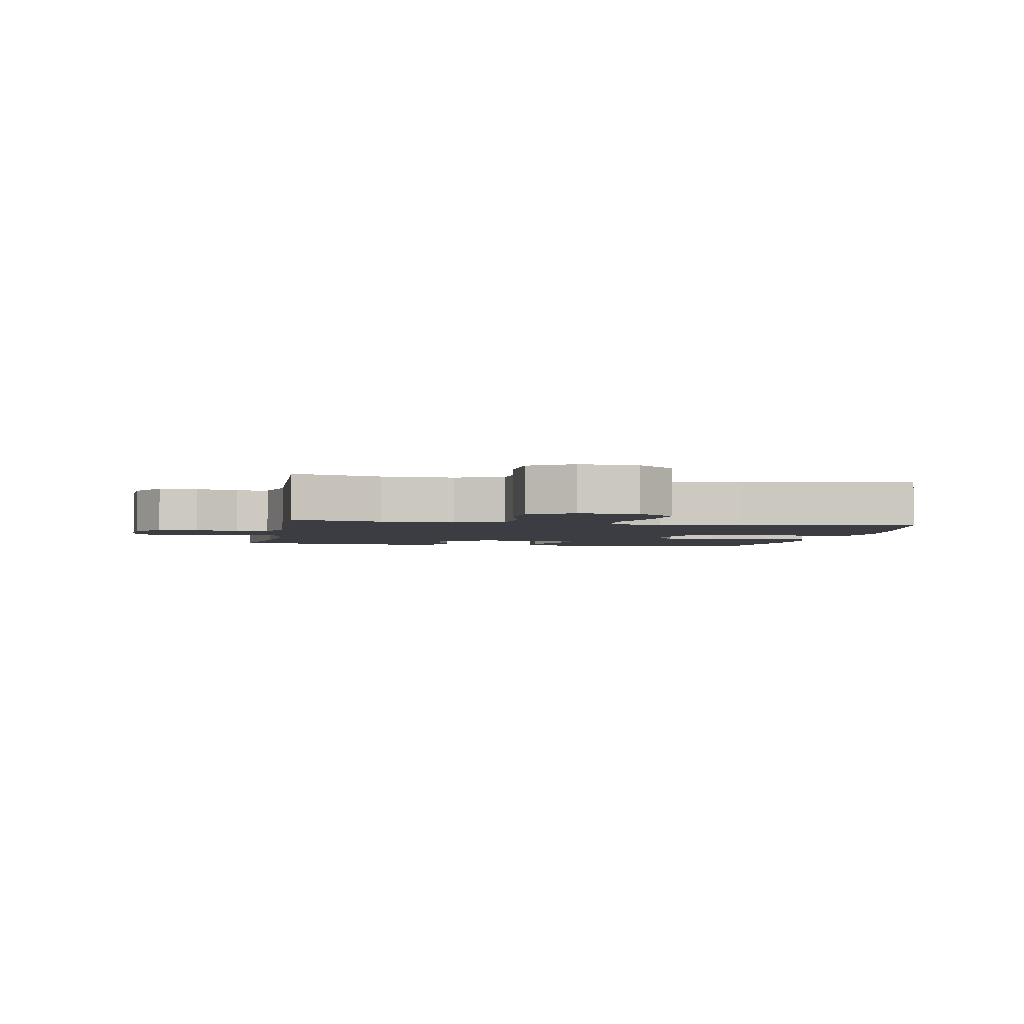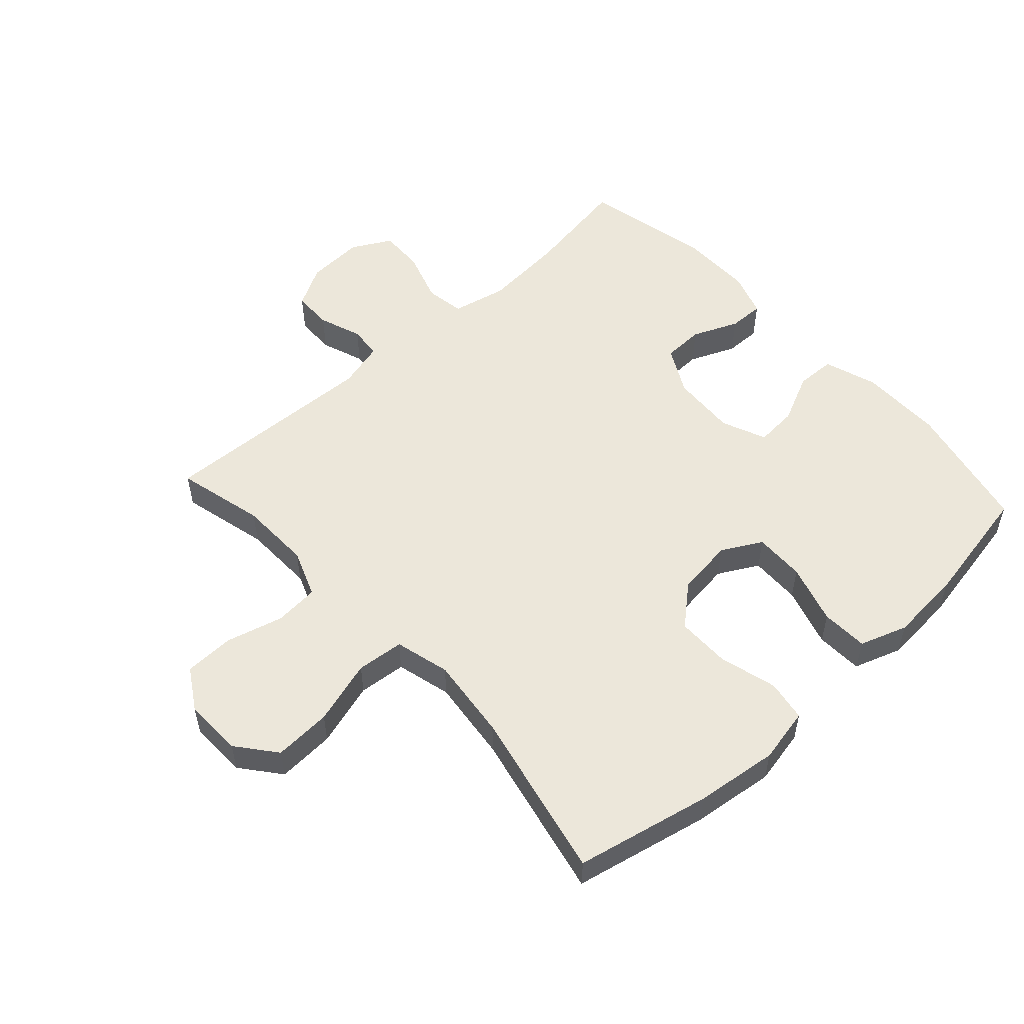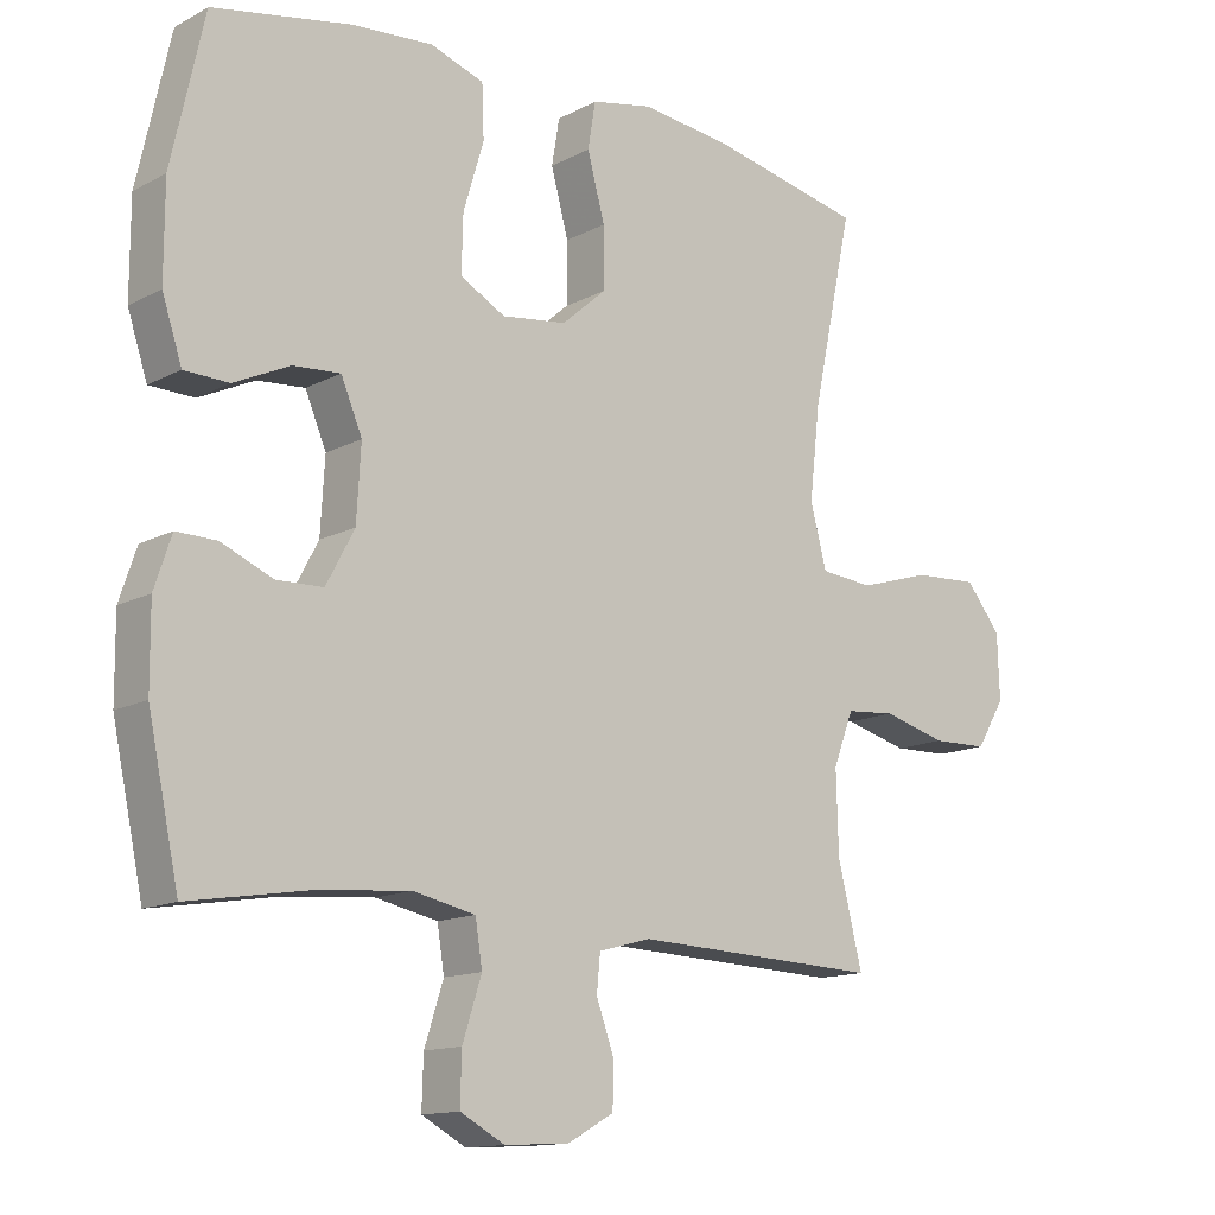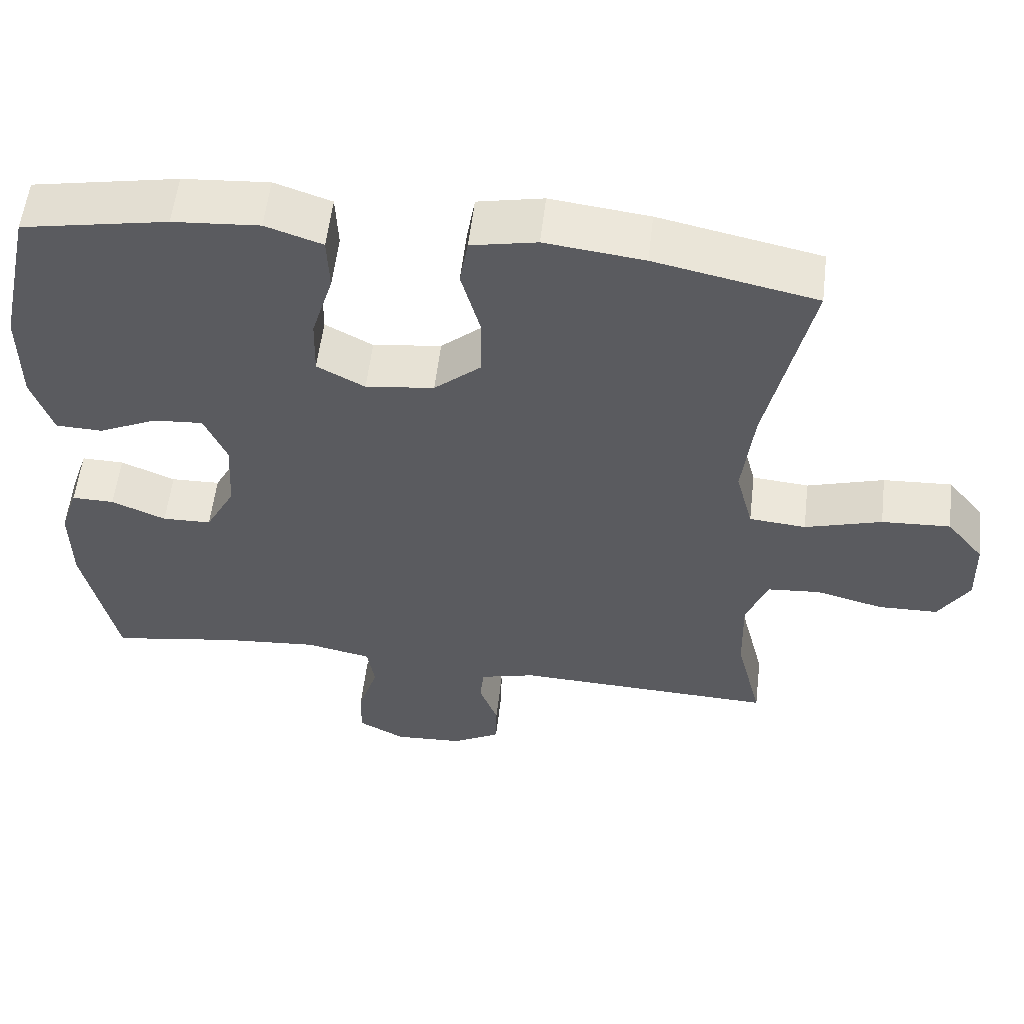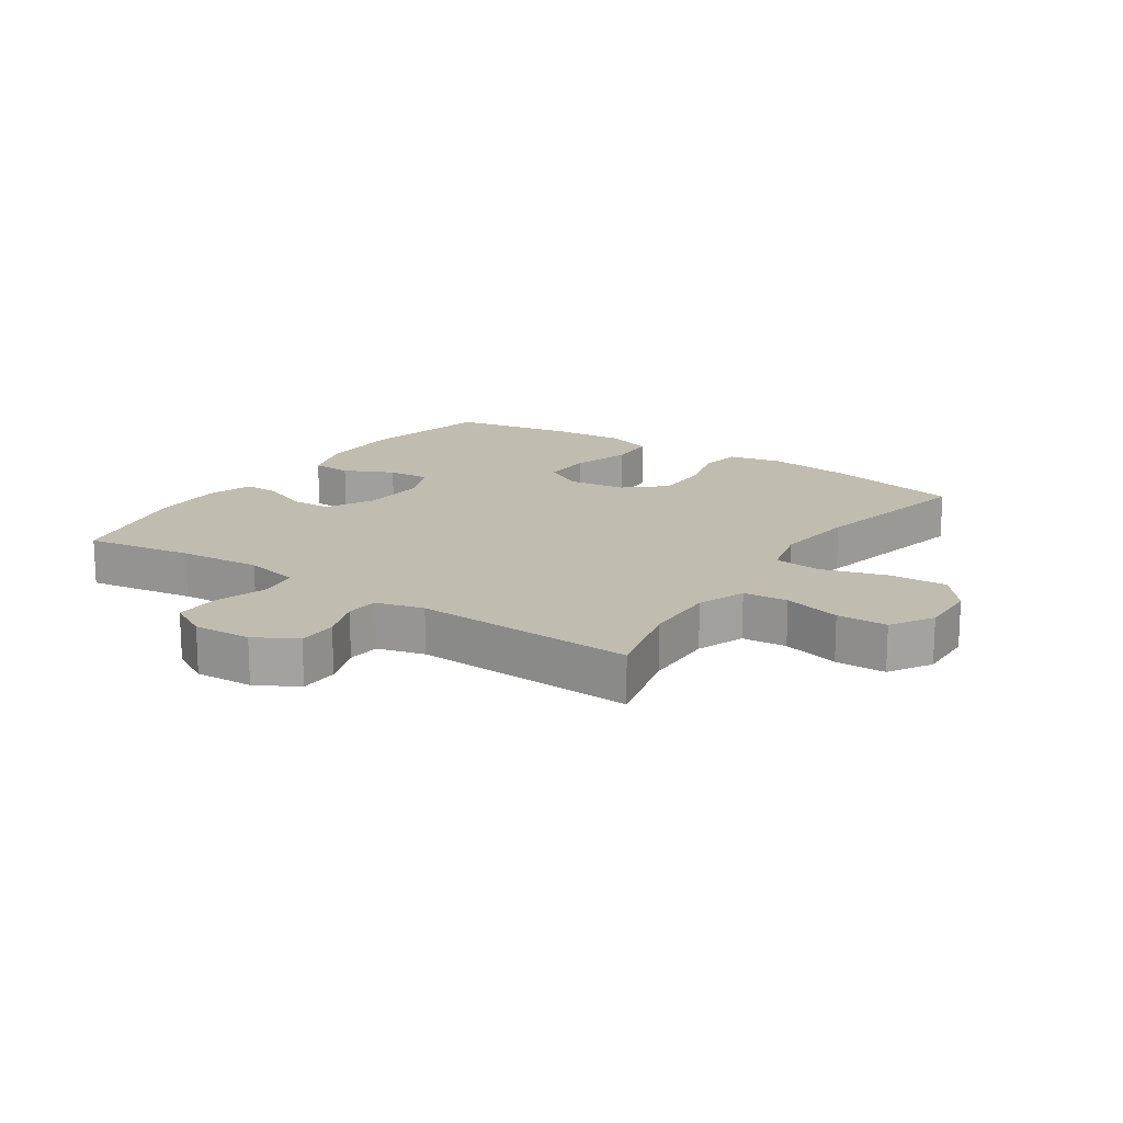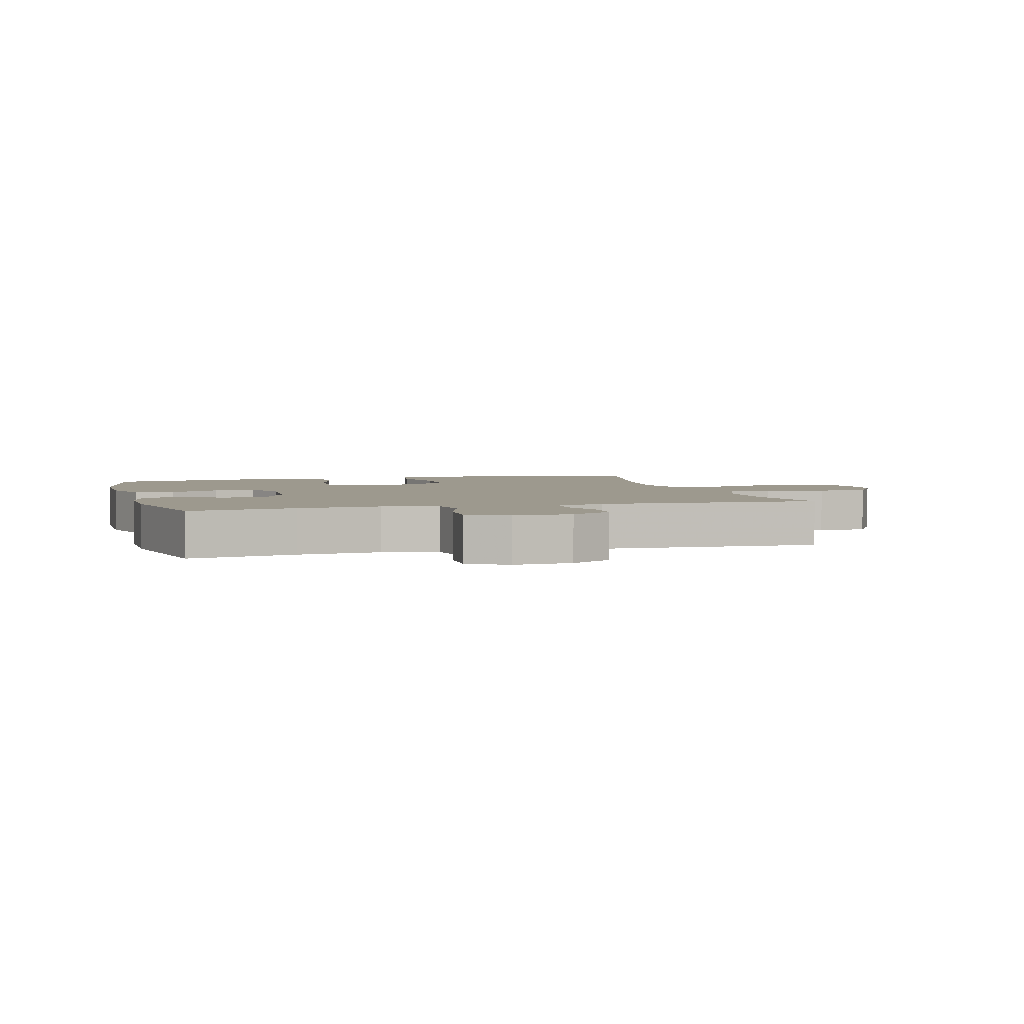
<metadata>
{"format":"obj","ext":"obj","renderer":"f3d","projection":"perspective","resolution":1024,"background":"white","views":[{"elev":-2.9,"azim":-100.8,"up":"+Y"},{"elev":53.6,"azim":-42.3,"up":"+Y"},{"elev":-13.5,"azim":139.5,"up":"+Z"},{"elev":56.4,"azim":-173.3,"up":"+Z"},{"elev":16.6,"azim":-146.0,"up":"+Y"},{"elev":3.4,"azim":164.4,"up":"+Y"}]}
</metadata>
<code>
v -0.5 0.07 -0.5
v -0.465 0.07 -0.359
v -0.462 0.07 -0.244
v -0.491 0.07 -0.168
v -0.562 0.07 -0.162
v -0.653 0.07 -0.186
v -0.733 0.07 -0.184
v -0.774 0.07 -0.117
v -0.771 0.07 -0.024
v -0.721 0.07 0.038
v -0.629 0.07 0.033
v -0.526 0.07 0.002
v -0.45 0.07 0.009
v -0.427 0.07 0.097
v -0.442 0.07 0.229
v -0.5 0.07 0.5
v -0.284 0.07 0.546
v -0.152 0.07 0.562
v -0.064 0.07 0.544
v -0.053 0.07 0.478
v -0.078 0.07 0.386
v -0.078 0.07 0.3
v -0.015 0.07 0.245
v 0.077 0.07 0.233
v 0.141 0.07 0.268
v 0.139 0.07 0.349
v 0.11 0.07 0.445
v 0.113 0.07 0.52
v 0.189 0.07 0.546
v 0.305 0.07 0.537
v 0.5 0.07 0.5
v 0.546 0.07 0.291
v 0.546 0.07 0.158
v 0.518 0.07 0.073
v 0.455 0.07 0.071
v 0.376 0.07 0.108
v 0.309 0.07 0.113
v 0.279 0.07 0.042
v 0.285 0.07 -0.062
v 0.325 0.07 -0.137
v 0.391 0.07 -0.139
v 0.464 0.07 -0.108
v 0.521 0.07 -0.107
v 0.545 0.07 -0.179
v 0.544 0.07 -0.293
v 0.5 0.07 -0.5
v 0.329 0.07 -0.472
v 0.198 0.07 -0.461
v 0.11 0.07 -0.48
v 0.1 0.07 -0.543
v 0.127 0.07 -0.627
v 0.129 0.07 -0.698
v 0.066 0.07 -0.732
v -0.026 0.07 -0.727
v -0.092 0.07 -0.69
v -0.093 0.07 -0.627
v -0.068 0.07 -0.558
v -0.073 0.07 -0.506
v -0.148 0.07 -0.486
v -0.5 0 -0.5
v -0.465 0 -0.359
v -0.462 0 -0.244
v -0.491 0 -0.168
v -0.562 0 -0.162
v -0.653 0 -0.186
v -0.733 0 -0.184
v -0.774 0 -0.117
v -0.771 0 -0.024
v -0.721 0 0.038
v -0.629 0 0.033
v -0.526 0 0.002
v -0.45 0 0.009
v -0.427 0 0.097
v -0.442 0 0.229
v -0.5 0 0.5
v -0.284 0 0.546
v -0.152 0 0.562
v -0.064 0 0.544
v -0.053 0 0.478
v -0.078 0 0.386
v -0.078 0 0.3
v -0.015 0 0.245
v 0.077 0 0.233
v 0.141 0 0.268
v 0.139 0 0.349
v 0.11 0 0.445
v 0.113 0 0.52
v 0.189 0 0.546
v 0.305 0 0.537
v 0.5 0 0.5
v 0.546 0 0.291
v 0.546 0 0.158
v 0.518 0 0.073
v 0.455 0 0.071
v 0.376 0 0.108
v 0.309 0 0.113
v 0.279 0 0.042
v 0.285 0 -0.062
v 0.325 0 -0.137
v 0.391 0 -0.139
v 0.464 0 -0.108
v 0.521 0 -0.107
v 0.545 0 -0.179
v 0.544 0 -0.293
v 0.5 0 -0.5
v 0.329 0 -0.472
v 0.198 0 -0.461
v 0.11 0 -0.48
v 0.1 0 -0.543
v 0.127 0 -0.627
v 0.129 0 -0.698
v 0.066 0 -0.732
v -0.026 0 -0.727
v -0.092 0 -0.69
v -0.093 0 -0.627
v -0.068 0 -0.558
v -0.073 0 -0.506
v -0.148 0 -0.486
f 54 55 56 57
f 54 57 58
f 53 54 58
f 50 51 52 53
f 49 50 53 58
f 48 49 58 59
f 44 45 46 47
f 44 47 48
f 41 42 43 44
f 40 41 44 48
f 39 40 48 59
f 33 34 35 36
f 33 36 37
f 32 33 37
f 31 32 37
f 30 31 37
f 29 30 37 38
f 26 27 28 29
f 25 26 29 38
f 18 19 20 21
f 18 21 22
f 15 16 17 18
f 14 15 18 22
f 13 14 22 23
f 9 10 11 12
f 9 12 13
f 8 9 13
f 5 6 7 8
f 4 5 8 13
f 3 4 13 23
f 39 59 1 2
f 24 25 38 39
f 23 24 39
f 2 3 23 39
f 116 115 114 113
f 117 116 113
f 117 113 112
f 112 111 110 109
f 117 112 109 108
f 118 117 108 107
f 106 105 104 103
f 107 106 103
f 103 102 101 100
f 107 103 100 99
f 118 107 99 98
f 95 94 93 92
f 96 95 92
f 96 92 91
f 96 91 90
f 96 90 89
f 97 96 89 88
f 88 87 86 85
f 97 88 85 84
f 80 79 78 77
f 81 80 77
f 77 76 75 74
f 81 77 74 73
f 82 81 73 72
f 71 70 69 68
f 72 71 68
f 72 68 67
f 67 66 65 64
f 72 67 64 63
f 82 72 63 62
f 61 60 118 98
f 98 97 84 83
f 98 83 82
f 98 82 62 61
f 1 60 61 2
f 2 61 62 3
f 3 62 63 4
f 4 63 64 5
f 5 64 65 6
f 6 65 66 7
f 7 66 67 8
f 8 67 68 9
f 9 68 69 10
f 10 69 70 11
f 11 70 71 12
f 12 71 72 13
f 13 72 73 14
f 14 73 74 15
f 15 74 75 16
f 16 75 76 17
f 17 76 77 18
f 18 77 78 19
f 19 78 79 20
f 20 79 80 21
f 21 80 81 22
f 22 81 82 23
f 23 82 83 24
f 24 83 84 25
f 25 84 85 26
f 26 85 86 27
f 27 86 87 28
f 28 87 88 29
f 29 88 89 30
f 30 89 90 31
f 31 90 91 32
f 32 91 92 33
f 33 92 93 34
f 34 93 94 35
f 35 94 95 36
f 36 95 96 37
f 37 96 97 38
f 38 97 98 39
f 39 98 99 40
f 40 99 100 41
f 41 100 101 42
f 42 101 102 43
f 43 102 103 44
f 44 103 104 45
f 45 104 105 46
f 46 105 106 47
f 47 106 107 48
f 48 107 108 49
f 49 108 109 50
f 50 109 110 51
f 51 110 111 52
f 52 111 112 53
f 53 112 113 54
f 54 113 114 55
f 55 114 115 56
f 56 115 116 57
f 57 116 117 58
f 58 117 118 59
f 59 118 60 1

</code>
